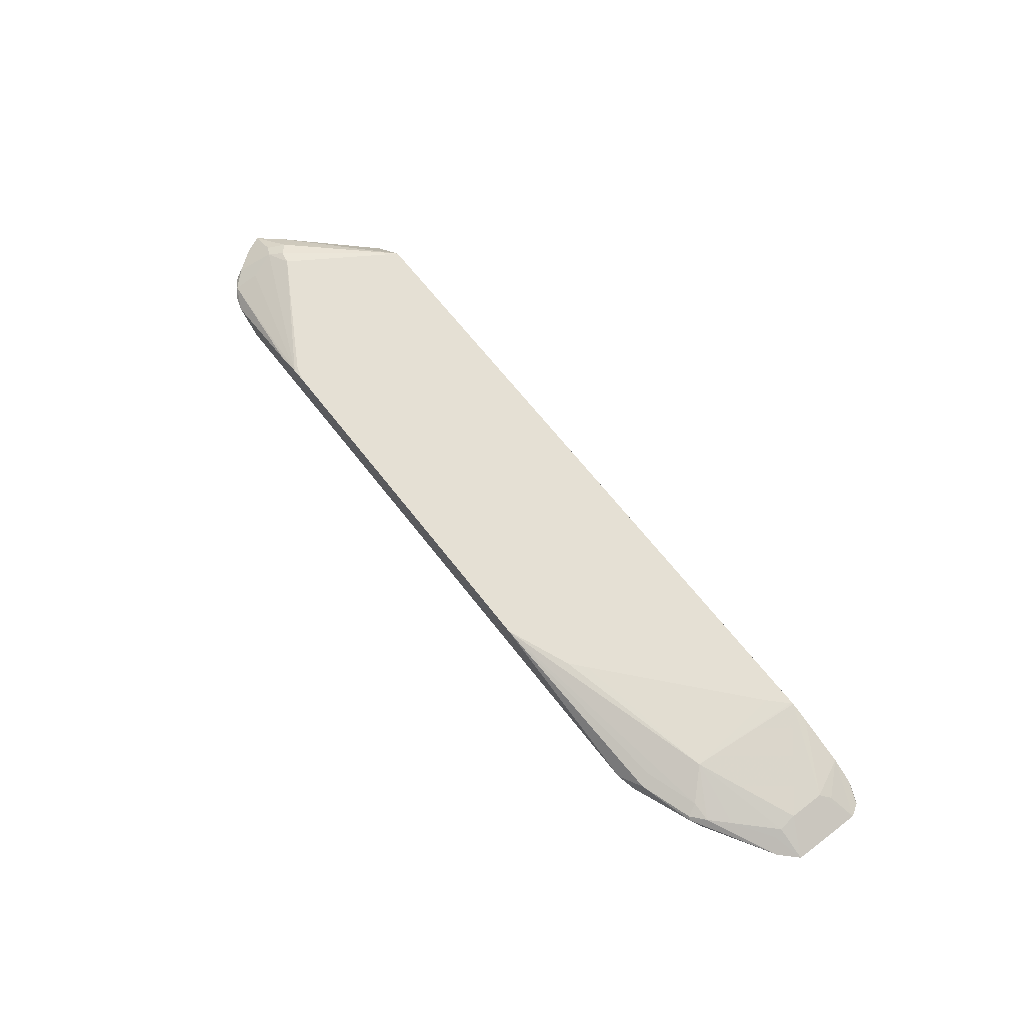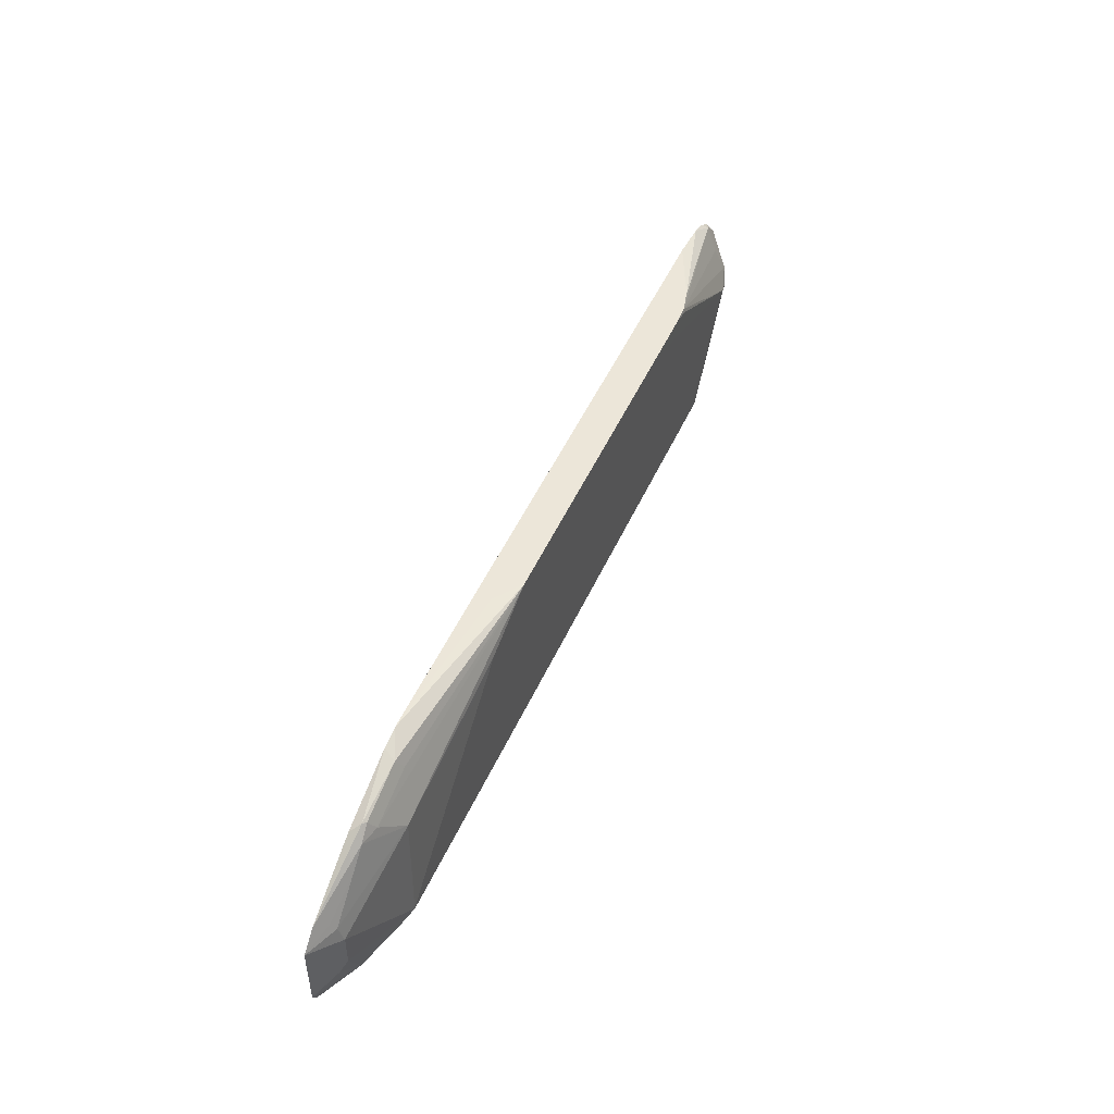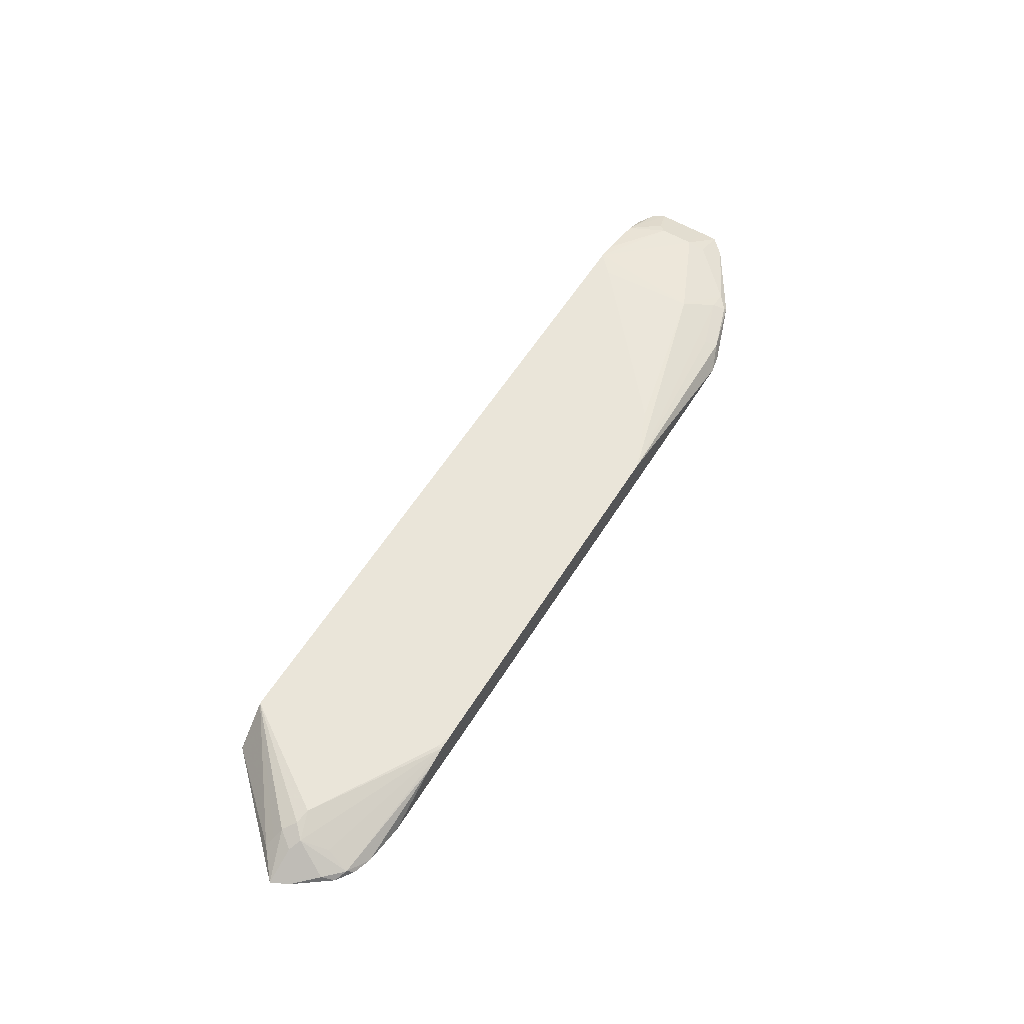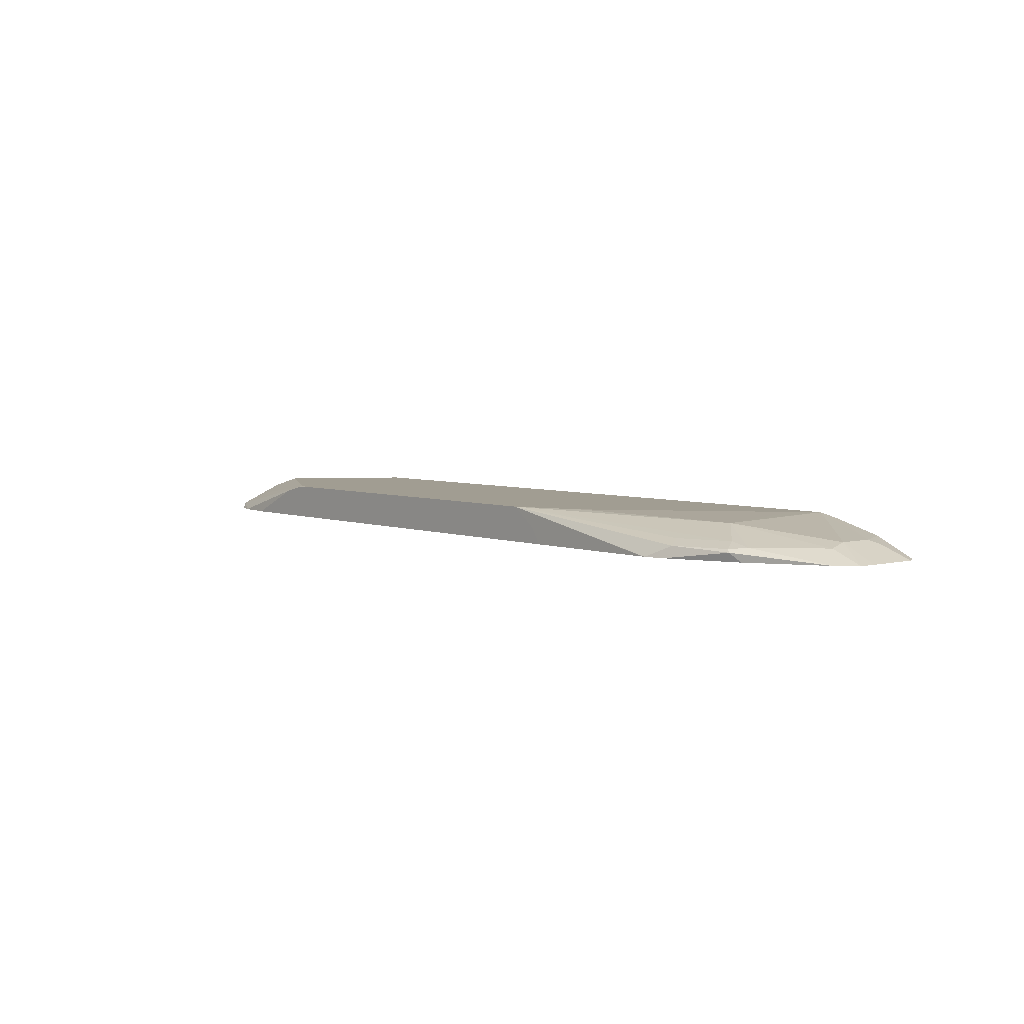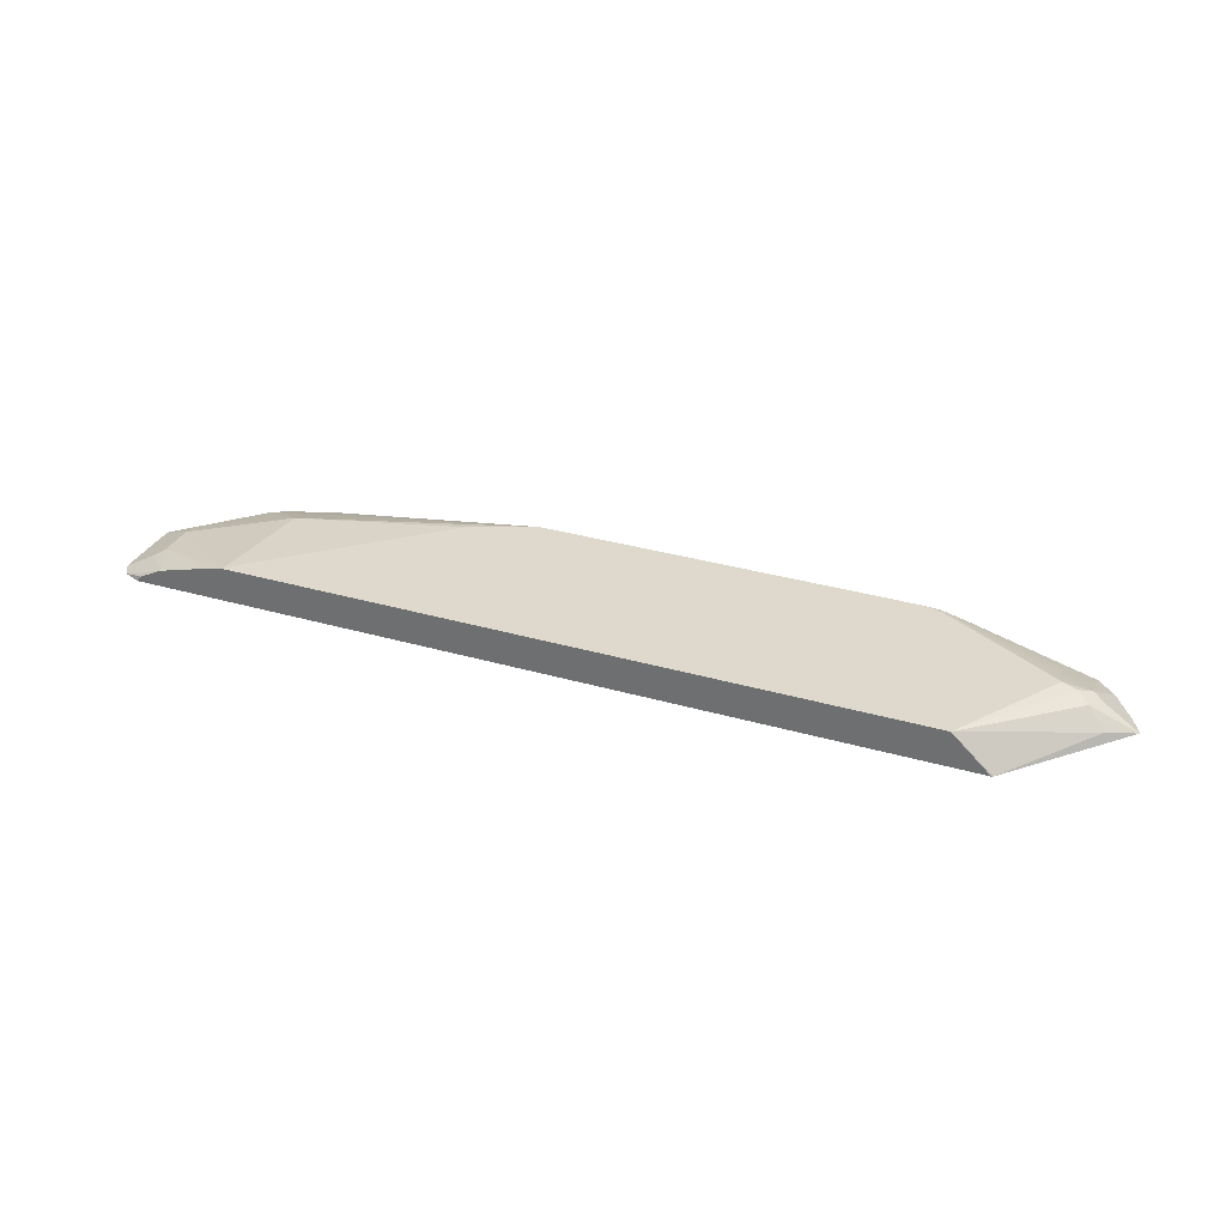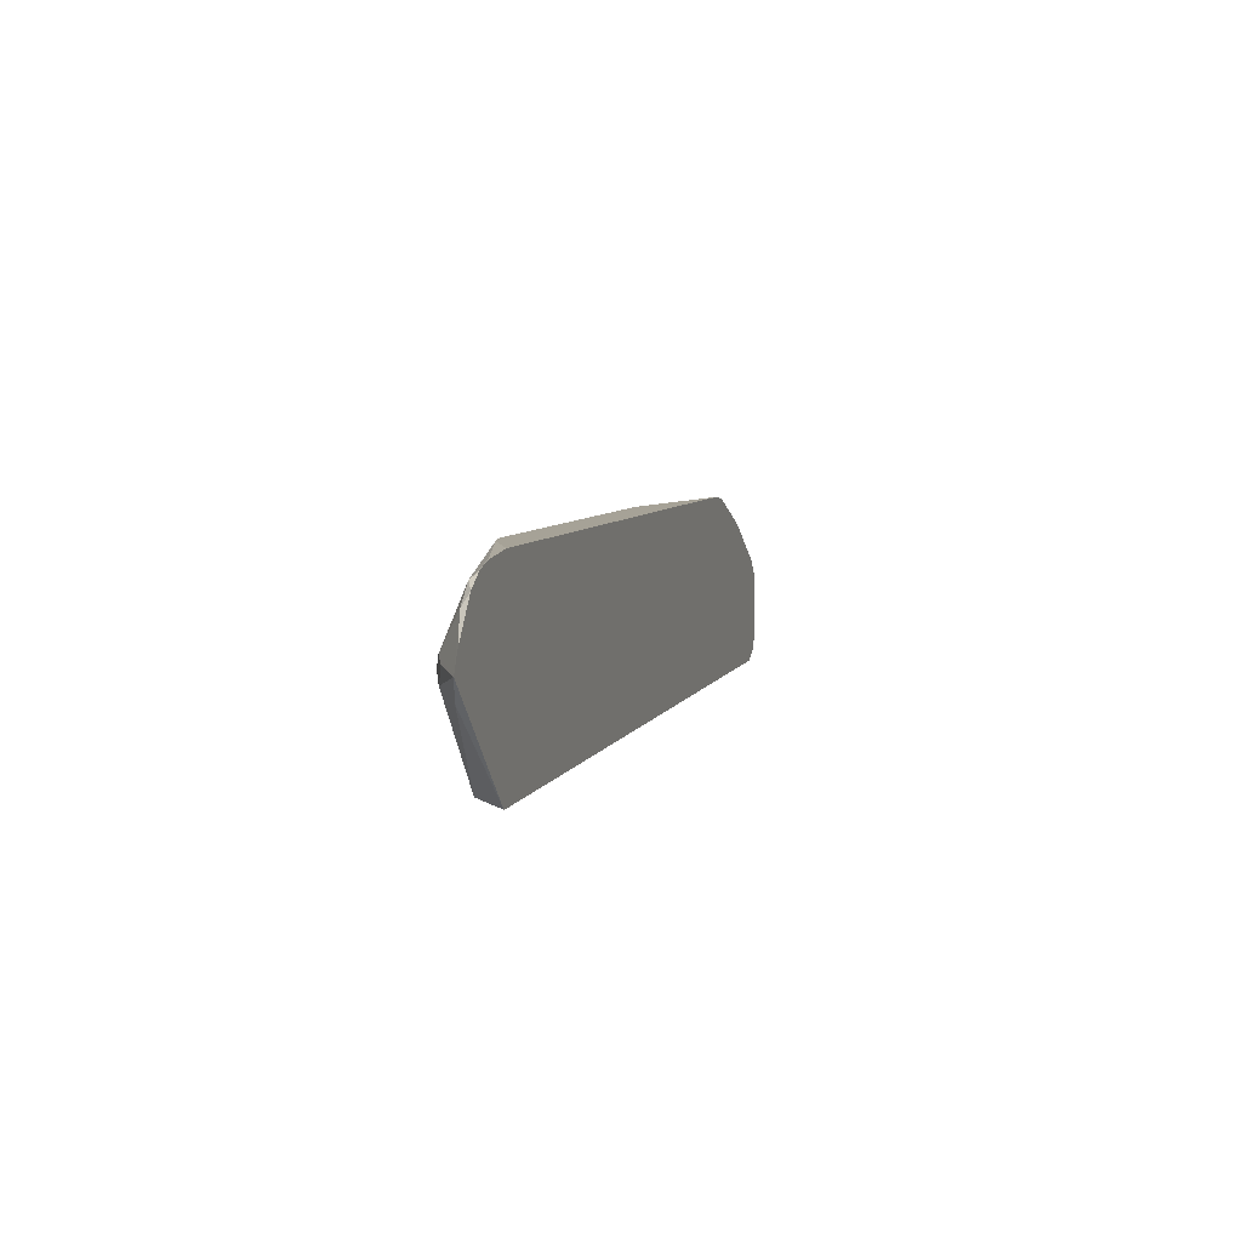
<metadata>
{"format":"obj","ext":"obj","renderer":"f3d","projection":"perspective","resolution":1024,"background":"white","views":[{"elev":65.2,"azim":-127.6,"up":"+Z"},{"elev":49.3,"azim":-66.4,"up":"+Y"},{"elev":57.9,"azim":121.6,"up":"+Z"},{"elev":4.8,"azim":-130.2,"up":"+Z"},{"elev":32.0,"azim":22.2,"up":"+Z"},{"elev":6.5,"azim":105.3,"up":"+Y"}]}
</metadata>
<code>
v 0.01044 0.01204 -0.001246
v 0.008287 0.01204 -0.0002374
v 0.01188 0.01187 -0.001246
v -0.007793 0.01204 -0.001246
v 0.007465 0.01204 -3.249e-05
v 0.01271 0.01146 -0.001042
v 0.0125 0.01166 -0.001246
v -0.01302 0.01203 -0.001246
v -0.00745 0.01204 -0.0006865
v 0.006874 0.01204 -1.1e-07
v 0.007498 0.01187 -1.1e-07
v 0.01187 0.009374 -1.1e-07
v 0.01281 0.009687 -0.0003126
v 0.0125 0.01062 -0.0006249
v 0.01333 0.01083 -0.001042
v 0.01311 0.01125 -0.001246
v 0.01275 0.0115 -0.001246
v -0.01305 0.01203 -0.001246
v -0.006515 0.01204 2.82e-06
v 0.004748 0.01204 2.82e-06
v 0.009123 0.006 2.82e-06
v 0.009374 0.005625 2.82e-06
v 0.009377 0.00562 2.82e-06
v 0.009416 0.005558 2.82e-06
v 0.01239 0.00927 -0.0001042
v 0.01323 0.009479 -0.0005209
v 0.01437 0.009379 -0.001246
v 0.01313 0.01124 -0.001246
v 0.01405 0.01 -0.001246
v -0.01375 0.01187 -0.001246
v -0.01396 0.01167 -0.0008332
v -0.01375 0.01125 -0.0006249
v -0.01562 0.01062 -0.0006249
v -0.01469 0.009687 -0.0001563
v -0.008826 0.01109 2.82e-06
v 0.01074 0.005558 -0.001246
v 0.0108 0.005584 -0.001246
v 0.01343 0.008594 -0.0009375
v 0.01312 0.00875 -0.0006249
v 0.01281 0.008906 -0.0003126
v -0.01436 0.005558 2.82e-06
v -0.01624 0.01086 -0.001246
v -0.01594 0.01109 -0.0009375
v -0.01583 0.01104 -0.0008332
v -0.01632 0.01062 -0.0007812
v -0.01695 0.01 -0.0007812
v -0.0182 0.00875 -0.0007812
v -0.01812 0.008125 -0.0006249
v -0.01507 0.005558 -1.1e-07
v -0.01498 0.005626 2.82e-06
v -0.01437 0.006239 2.82e-06
v -0.009368 0.01063 2.82e-06
v -0.0185 0.005558 -0.001246
v -0.01498 0.005558 2.82e-06
v -0.01875 0.009357 -0.001246
v -0.01828 0.009062 -0.0009375
v -0.01935 0.00875 -0.001246
v -0.01937 0.008125 -0.001246
v -0.01812 0.006875 -0.0006249
v -0.01569 0.005558 -0.0001393
v -0.01833 0.005558 -0.001042
v -0.01912 0.005837 -0.001246
v -0.01937 0.006264 -0.001246
v -0.01843 0.006563 -0.0007812
v -0.0175 0.005558 -0.0006249
v -0.01577 0.005558 -0.0001563
v -0.01792 0.005558 -0.0008332
v -0.01936 0.00625 -0.001246
v -0.01754 0.005558 -0.0006476
f 1 2 3
f 1 3 7
f 1 7 17
f 1 17 16
f 1 16 28
f 1 28 29
f 1 29 27
f 1 27 37
f 1 37 36
f 1 36 53
f 1 53 62
f 1 62 68
f 1 68 63
f 1 63 58
f 1 58 57
f 1 57 55
f 1 55 42
f 1 42 30
f 1 30 18
f 1 18 8
f 1 8 4
f 1 4 9
f 1 9 19
f 1 19 20
f 1 20 10
f 1 10 5
f 1 5 2
f 2 5 6
f 2 6 3
f 3 6 7
f 4 8 9
f 5 10 11
f 5 11 12
f 5 12 13
f 5 13 14
f 5 14 6
f 6 14 13
f 6 13 15
f 6 15 16
f 6 16 17
f 6 17 7
f 8 18 19
f 8 19 9
f 10 20 11
f 11 20 12
f 12 21 22
f 12 22 23
f 12 23 24
f 12 24 25
f 12 25 13
f 12 20 21
f 13 25 40
f 13 40 26
f 13 26 27
f 13 27 15
f 15 28 16
f 15 27 29
f 15 29 28
f 18 30 31
f 18 31 19
f 19 31 32
f 19 32 33
f 19 33 34
f 19 34 35
f 19 35 52
f 19 52 51
f 19 51 50
f 19 50 54
f 19 54 41
f 19 41 24
f 19 24 23
f 19 23 22
f 19 22 21
f 19 21 20
f 24 36 37
f 24 37 38
f 24 38 39
f 24 39 40
f 24 40 25
f 24 41 49
f 24 49 60
f 24 60 66
f 24 66 65
f 24 65 69
f 24 69 67
f 24 67 61
f 24 61 53
f 24 53 36
f 26 40 27
f 27 40 39
f 27 39 38
f 27 38 37
f 30 42 43
f 30 43 31
f 31 43 44
f 31 44 33
f 31 33 32
f 33 44 45
f 33 45 34
f 34 45 46
f 34 46 47
f 34 47 48
f 34 48 49
f 34 49 50
f 34 50 51
f 34 51 52
f 34 52 35
f 41 54 49
f 42 55 43
f 43 55 45
f 43 45 44
f 45 55 46
f 46 55 56
f 46 56 47
f 47 56 57
f 47 57 48
f 48 57 58
f 48 58 63
f 48 63 59
f 48 59 49
f 49 54 50
f 49 59 60
f 53 61 62
f 55 57 56
f 59 63 64
f 59 64 65
f 59 65 66
f 59 66 60
f 61 67 62
f 62 67 69
f 62 69 65
f 62 65 68
f 63 68 64
f 64 68 65

</code>
